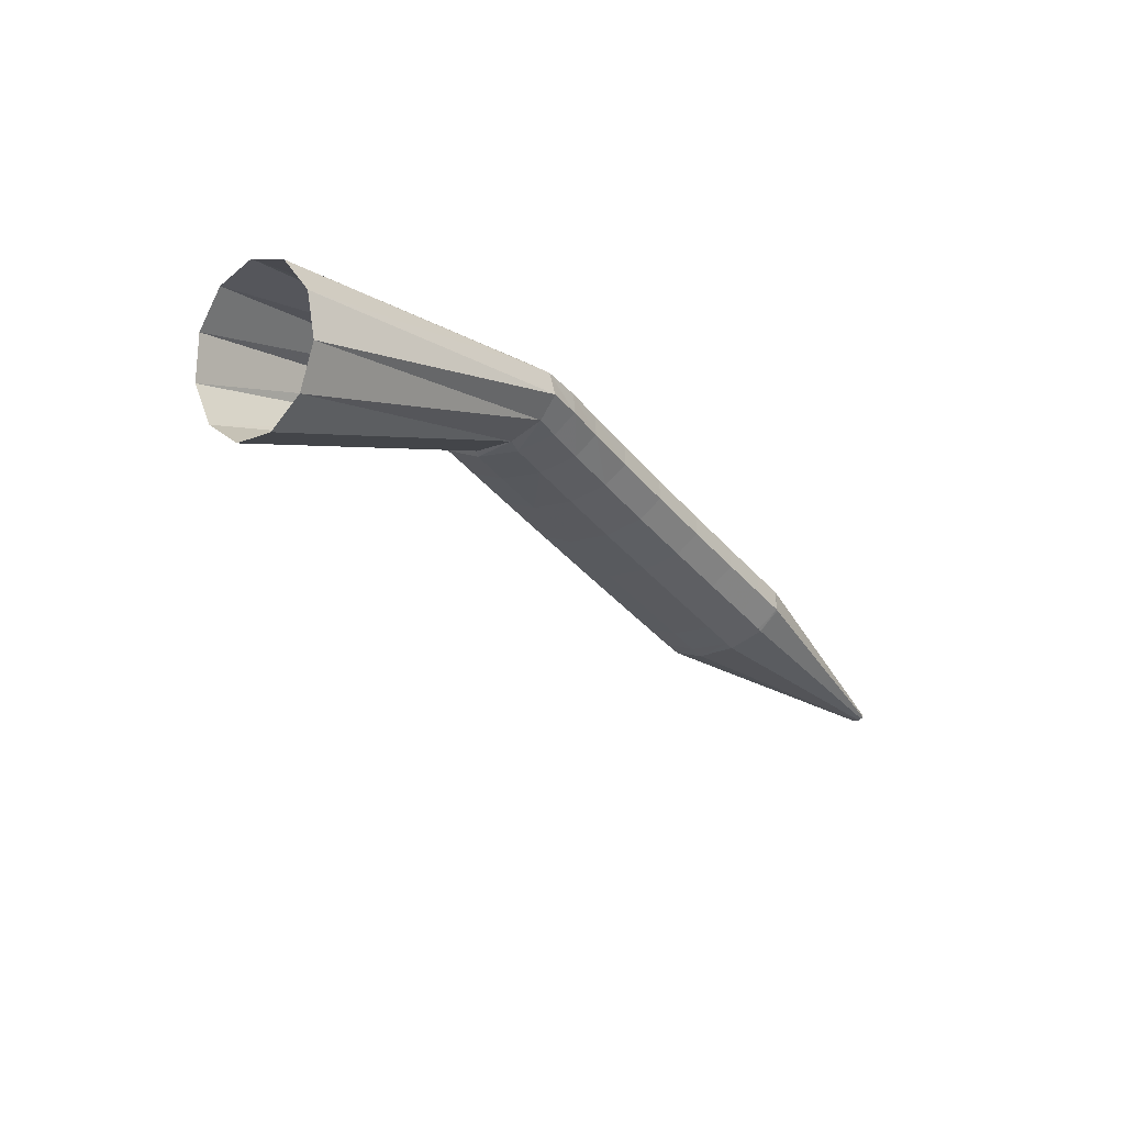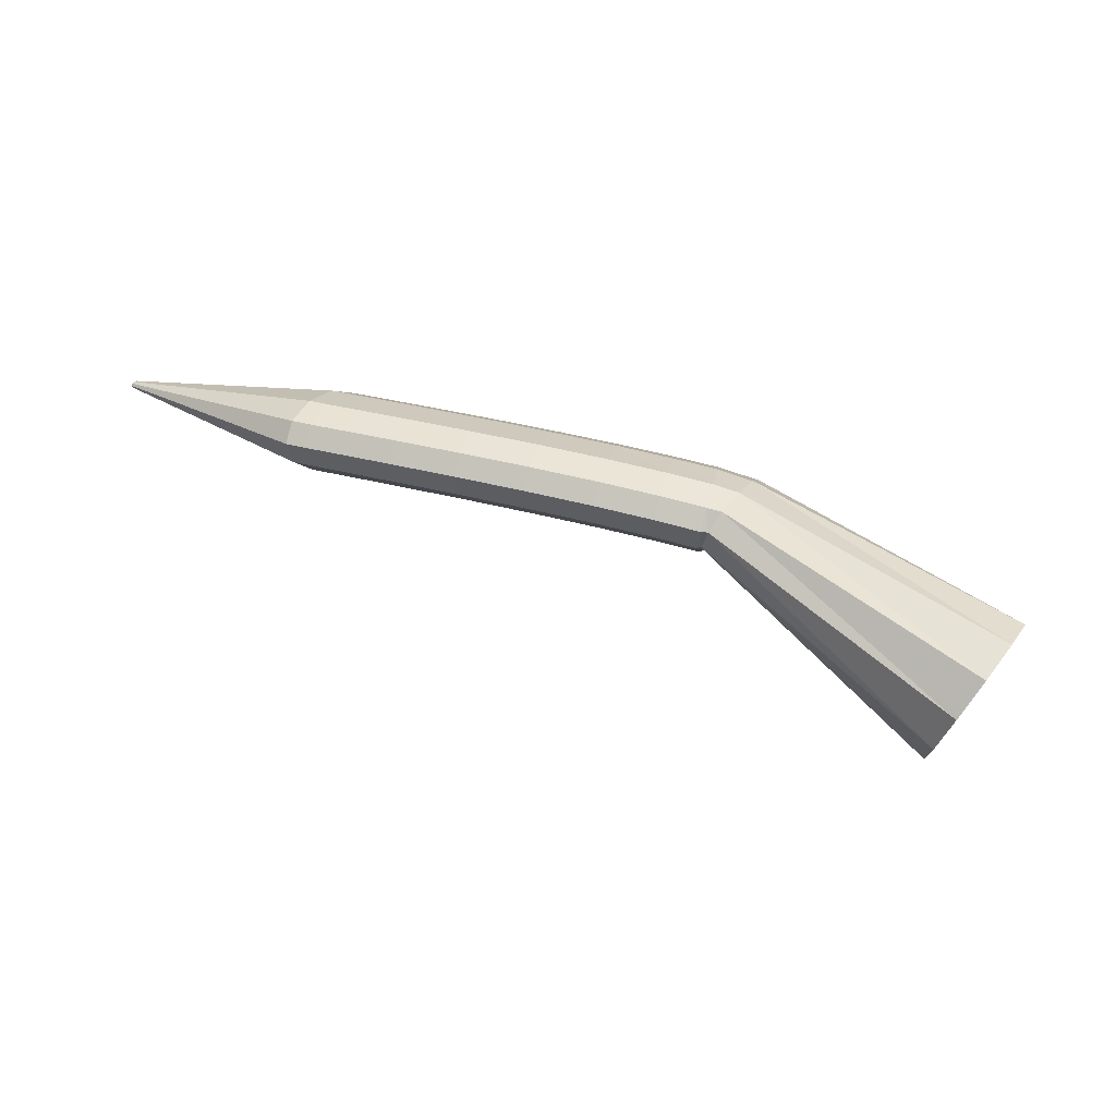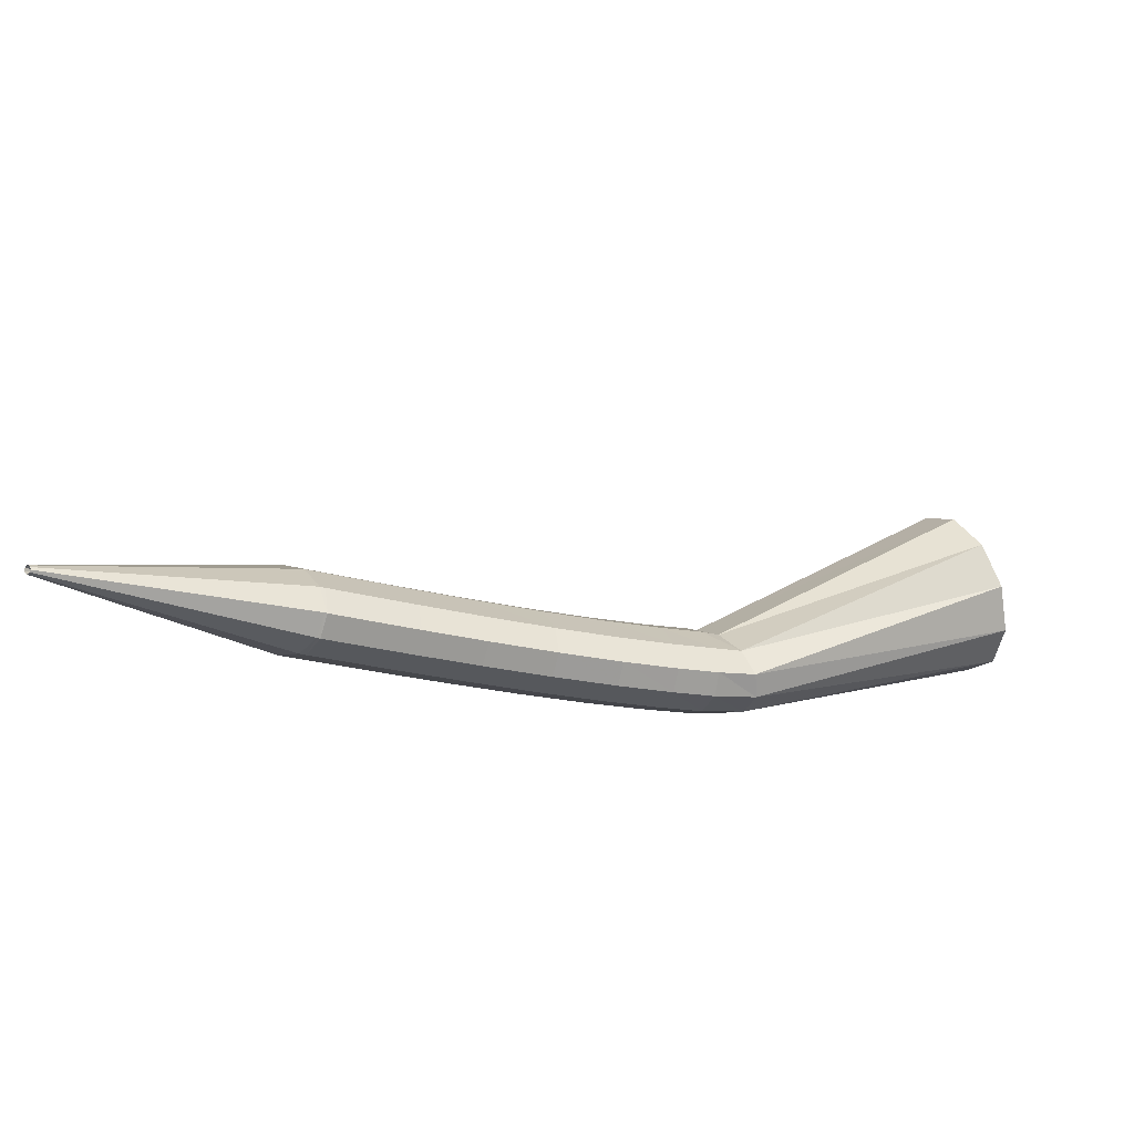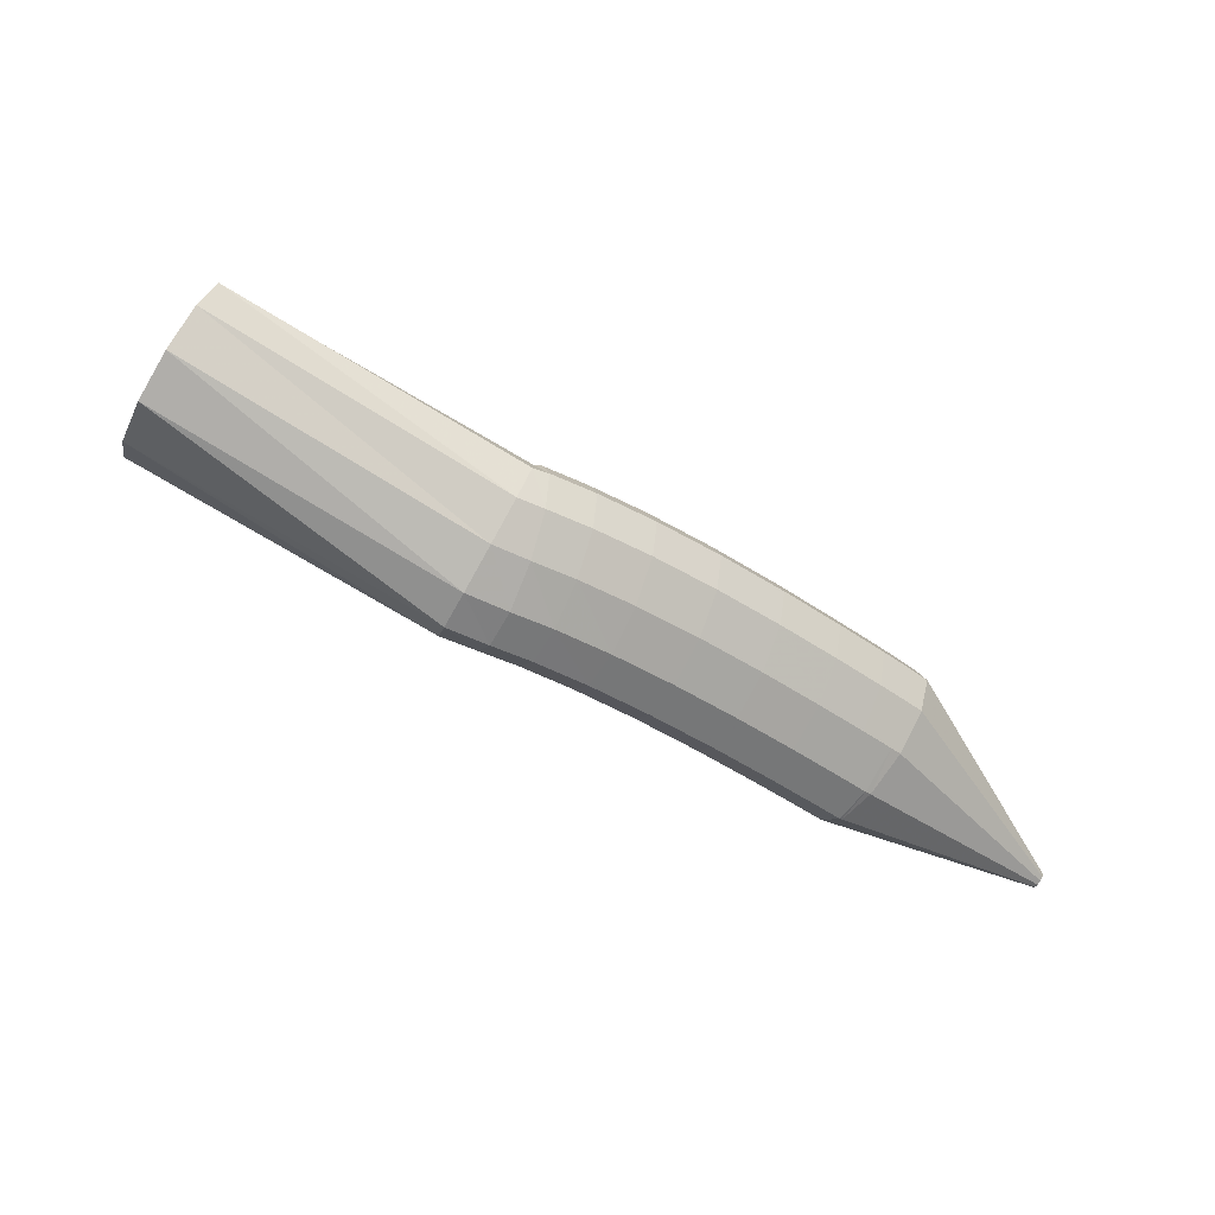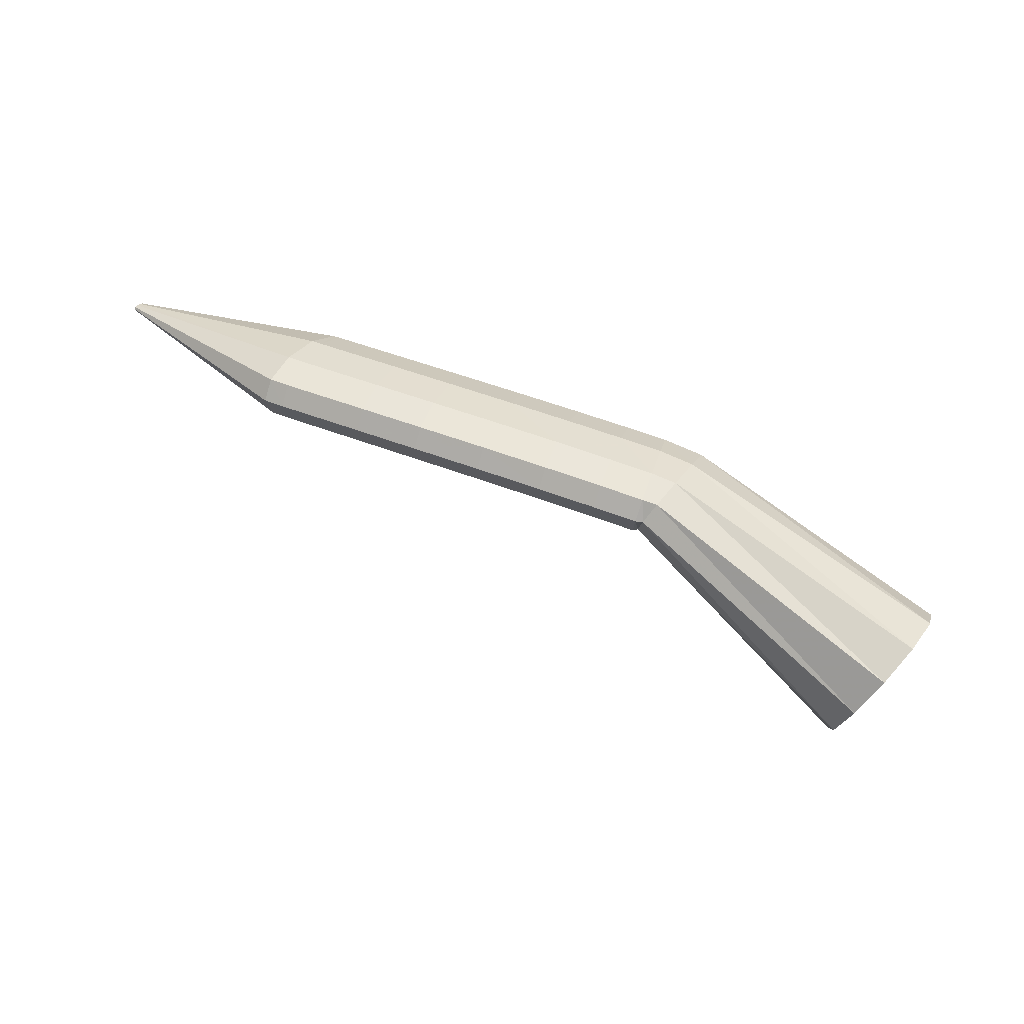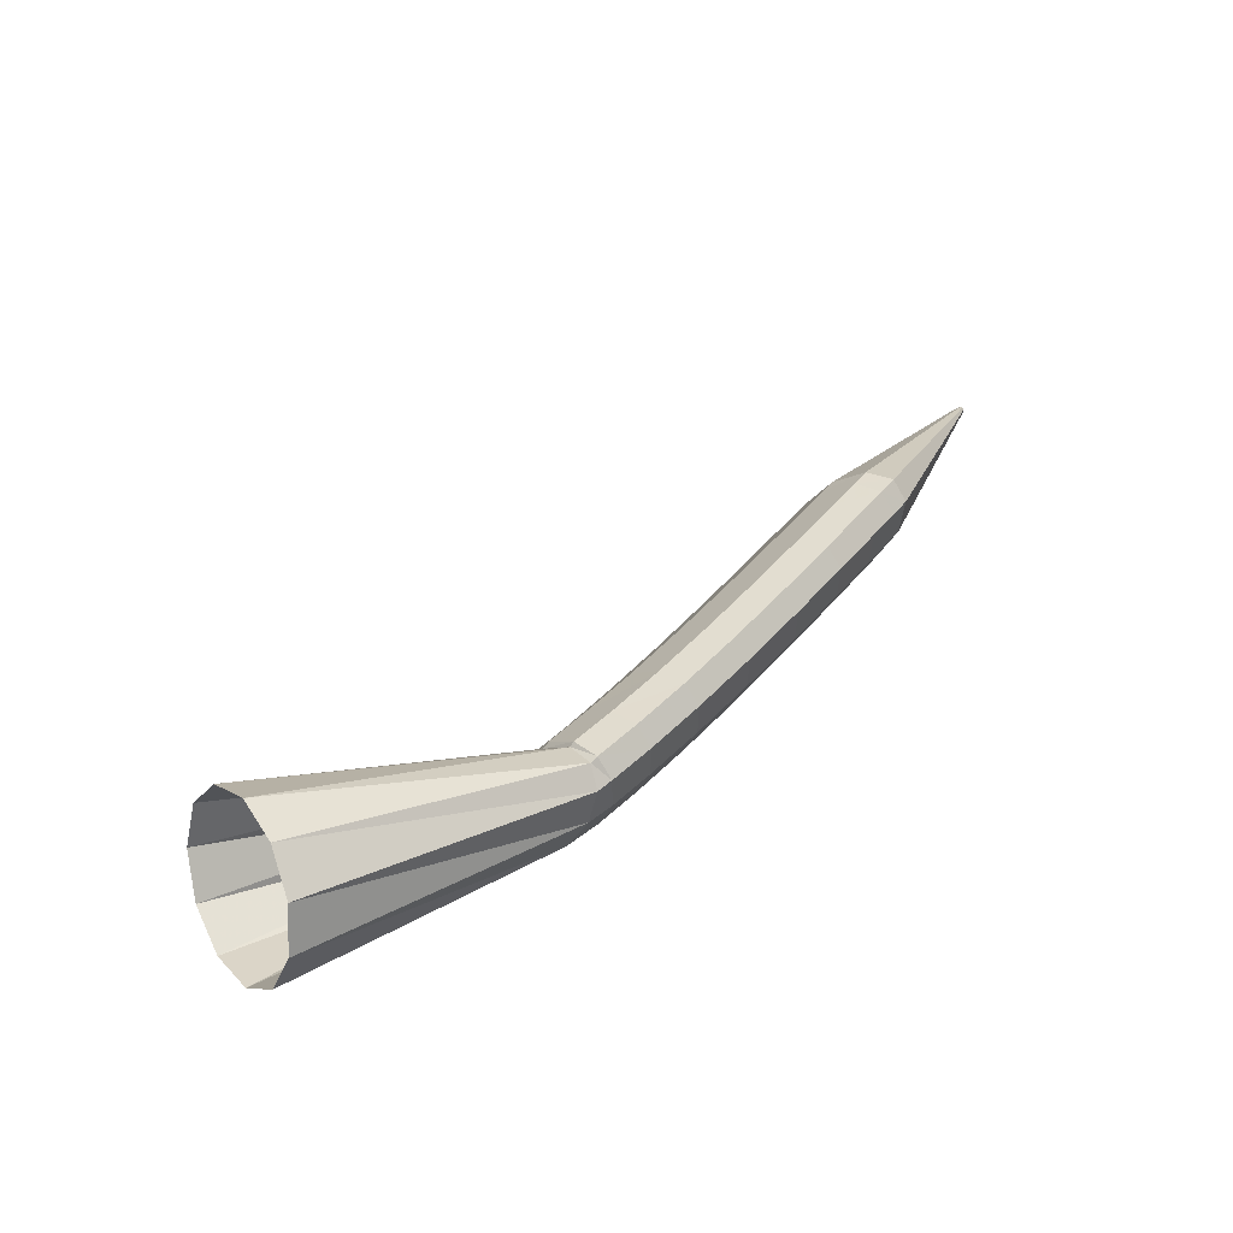
<metadata>
{"format":"obj","ext":"obj","renderer":"f3d","projection":"perspective","resolution":1024,"background":"white","views":[{"elev":-43.6,"azim":107.1,"up":"+Y"},{"elev":30.8,"azim":-2.0,"up":"+Y"},{"elev":-74.1,"azim":-19.6,"up":"+Z"},{"elev":-11.7,"azim":141.7,"up":"+Z"},{"elev":43.9,"azim":3.1,"up":"+Y"},{"elev":69.7,"azim":126.8,"up":"+Z"}]}
</metadata>
<code>
g tube1
v 149.5 153.9 180
v 150 152.4 177.8
v 149.6 149.9 176.4
v 148.2 147.4 176.4
v 146.5 145.7 177.7
v 144.9 145.2 179.9
v 143.9 146.1 182.4
v 143.8 148.2 184.3
v 144.7 150.8 185
v 146.3 153 184.3
v 148.1 154.2 182.5
v 149.5 153.9 180
v 134.3 159.3 171.8
v 135 158 169.5
v 135.1 156.5 168
v 134.5 155.2 167.8
v 133.5 154.5 169
v 132.3 154.6 171.2
v 131.3 155.5 173.7
v 130.9 157 175.6
v 131.2 158.5 176.5
v 132 159.5 176
v 133.2 159.8 174.2
v 134.3 159.3 171.8
v 132.2 159.7 171.2
v 132.6 158.6 168.7
v 132.7 157 167.3
v 132.5 155.6 167.2
v 131.9 154.7 168.7
v 131.4 154.7 171.1
v 130.9 155.6 173.7
v 130.6 157 175.8
v 130.7 158.5 176.5
v 131.1 159.7 175.8
v 131.6 160.2 173.8
v 132.2 159.7 171.2
v 129.7 160.2 170.5
v 130.1 159 168.1
v 130.3 157.4 166.7
v 130.1 156 166.7
v 129.6 155.1 168.1
v 128.9 155.1 170.5
v 128.4 156 173.1
v 128 157.4 175.1
v 128 159 175.8
v 128.4 160.2 175.1
v 129 160.6 173.1
v 129.7 160.2 170.5
v 126.3 160.6 169.5
v 126.8 159.4 167.1
v 127.1 157.8 165.7
v 126.9 156.4 165.8
v 126.4 155.5 167.2
v 125.7 155.5 169.6
v 125 156.4 172.1
v 124.6 157.9 174.1
v 124.5 159.4 174.8
v 124.9 160.6 174.1
v 125.5 161.1 172.1
v 126.3 160.6 169.5
v 122.4 161 168.3
v 123 159.7 165.9
v 123.3 158.1 164.6
v 123.2 156.7 164.6
v 122.7 155.9 166
v 121.9 155.9 168.4
v 121.2 156.8 170.9
v 120.6 158.2 172.9
v 120.5 159.8 173.6
v 120.9 161 172.8
v 121.6 161.4 170.9
v 122.4 161 168.3
v 118.3 161.2 166.9
v 119 160 164.6
v 119.4 158.4 163.2
v 119.3 157 163.3
v 118.8 156.1 164.7
v 117.9 156.1 167
v 117.1 157 169.6
v 116.5 158.5 171.5
v 116.4 160.1 172.2
v 116.7 161.3 171.4
v 117.4 161.7 169.5
v 118.3 161.2 166.9
v 114.5 161.4 165.6
v 115.2 160.2 163.3
v 115.7 158.6 161.9
v 115.6 157.1 161.9
v 115 156.3 163.4
v 114.2 156.3 165.7
v 113.3 157.2 168.2
v 112.7 158.7 170.1
v 112.5 160.3 170.8
v 112.9 161.5 170.1
v 113.6 161.9 168.1
v 114.5 161.4 165.6
v 111.4 161.5 164.4
v 112.2 160.3 162.1
v 112.6 158.7 160.8
v 112.5 157.3 160.8
v 112 156.4 162.2
v 111.1 156.5 164.6
v 110.2 157.4 167.1
v 109.6 158.8 169
v 109.4 160.4 169.7
v 109.7 161.6 168.9
v 110.5 162 167
v 111.4 161.5 164.4
v 109.4 161.6 163.7
v 110.2 160.4 161.4
v 110.6 158.8 160.1
v 110.5 157.3 160.1
v 110 156.5 161.5
v 109.1 156.5 163.8
v 108.2 157.4 166.4
v 107.6 158.9 168.3
v 107.4 160.5 168.9
v 107.7 161.7 168.2
v 108.4 162.1 166.2
v 109.4 161.6 163.7
v 108.7 161.6 163.4
v 109.8 160.4 161.3
v 110.4 158.8 160
v 110.4 157.3 160.1
v 109.7 156.5 161.4
v 108.6 156.5 163.6
v 107.4 157.5 166
v 106.5 158.9 167.8
v 106.2 160.5 168.4
v 106.5 161.7 167.7
v 107.5 162.1 165.8
v 108.7 161.6 163.4
v 95.45 159.6 157.4
v 95.56 159.5 157.2
v 95.62 159.4 157.1
v 95.62 159.2 157.1
v 95.55 159.1 157.2
v 95.44 159.1 157.4
v 95.31 159.2 157.7
v 95.22 159.4 157.9
v 95.19 159.5 157.9
v 95.23 159.6 157.8
v 95.33 159.7 157.7
v 95.45 159.6 157.4
f 1 2 14
f 14 13 1
f 2 3 15
f 15 14 2
f 3 4 16
f 16 15 3
f 4 5 17
f 17 16 4
f 5 6 18
f 18 17 5
f 6 7 19
f 19 18 6
f 7 8 20
f 20 19 7
f 8 9 21
f 21 20 8
f 9 10 22
f 22 21 9
f 10 11 23
f 23 22 10
f 11 12 24
f 24 23 11
f 13 14 26
f 26 25 13
f 14 15 27
f 27 26 14
f 15 16 28
f 28 27 15
f 16 17 29
f 29 28 16
f 17 18 30
f 30 29 17
f 18 19 31
f 31 30 18
f 19 20 32
f 32 31 19
f 20 21 33
f 33 32 20
f 21 22 34
f 34 33 21
f 22 23 35
f 35 34 22
f 23 24 36
f 36 35 23
f 25 26 38
f 38 37 25
f 26 27 39
f 39 38 26
f 27 28 40
f 40 39 27
f 28 29 41
f 41 40 28
f 29 30 42
f 42 41 29
f 30 31 43
f 43 42 30
f 31 32 44
f 44 43 31
f 32 33 45
f 45 44 32
f 33 34 46
f 46 45 33
f 34 35 47
f 47 46 34
f 35 36 48
f 48 47 35
f 37 38 50
f 50 49 37
f 38 39 51
f 51 50 38
f 39 40 52
f 52 51 39
f 40 41 53
f 53 52 40
f 41 42 54
f 54 53 41
f 42 43 55
f 55 54 42
f 43 44 56
f 56 55 43
f 44 45 57
f 57 56 44
f 45 46 58
f 58 57 45
f 46 47 59
f 59 58 46
f 47 48 60
f 60 59 47
f 49 50 62
f 62 61 49
f 50 51 63
f 63 62 50
f 51 52 64
f 64 63 51
f 52 53 65
f 65 64 52
f 53 54 66
f 66 65 53
f 54 55 67
f 67 66 54
f 55 56 68
f 68 67 55
f 56 57 69
f 69 68 56
f 57 58 70
f 70 69 57
f 58 59 71
f 71 70 58
f 59 60 72
f 72 71 59
f 61 62 74
f 74 73 61
f 62 63 75
f 75 74 62
f 63 64 76
f 76 75 63
f 64 65 77
f 77 76 64
f 65 66 78
f 78 77 65
f 66 67 79
f 79 78 66
f 67 68 80
f 80 79 67
f 68 69 81
f 81 80 68
f 69 70 82
f 82 81 69
f 70 71 83
f 83 82 70
f 71 72 84
f 84 83 71
f 73 74 86
f 86 85 73
f 74 75 87
f 87 86 74
f 75 76 88
f 88 87 75
f 76 77 89
f 89 88 76
f 77 78 90
f 90 89 77
f 78 79 91
f 91 90 78
f 79 80 92
f 92 91 79
f 80 81 93
f 93 92 80
f 81 82 94
f 94 93 81
f 82 83 95
f 95 94 82
f 83 84 96
f 96 95 83
f 85 86 98
f 98 97 85
f 86 87 99
f 99 98 86
f 87 88 100
f 100 99 87
f 88 89 101
f 101 100 88
f 89 90 102
f 102 101 89
f 90 91 103
f 103 102 90
f 91 92 104
f 104 103 91
f 92 93 105
f 105 104 92
f 93 94 106
f 106 105 93
f 94 95 107
f 107 106 94
f 95 96 108
f 108 107 95
f 97 98 110
f 110 109 97
f 98 99 111
f 111 110 98
f 99 100 112
f 112 111 99
f 100 101 113
f 113 112 100
f 101 102 114
f 114 113 101
f 102 103 115
f 115 114 102
f 103 104 116
f 116 115 103
f 104 105 117
f 117 116 104
f 105 106 118
f 118 117 105
f 106 107 119
f 119 118 106
f 107 108 120
f 120 119 107
f 109 110 122
f 122 121 109
f 110 111 123
f 123 122 110
f 111 112 124
f 124 123 111
f 112 113 125
f 125 124 112
f 113 114 126
f 126 125 113
f 114 115 127
f 127 126 114
f 115 116 128
f 128 127 115
f 116 117 129
f 129 128 116
f 117 118 130
f 130 129 117
f 118 119 131
f 131 130 118
f 119 120 132
f 132 131 119
f 121 122 134
f 134 133 121
f 122 123 135
f 135 134 122
f 123 124 136
f 136 135 123
f 124 125 137
f 137 136 124
f 125 126 138
f 138 137 125
f 126 127 139
f 139 138 126
f 127 128 140
f 140 139 127
f 128 129 141
f 141 140 128
f 129 130 142
f 142 141 129
f 130 131 143
f 143 142 130
f 131 132 144
f 144 143 131
g

</code>
